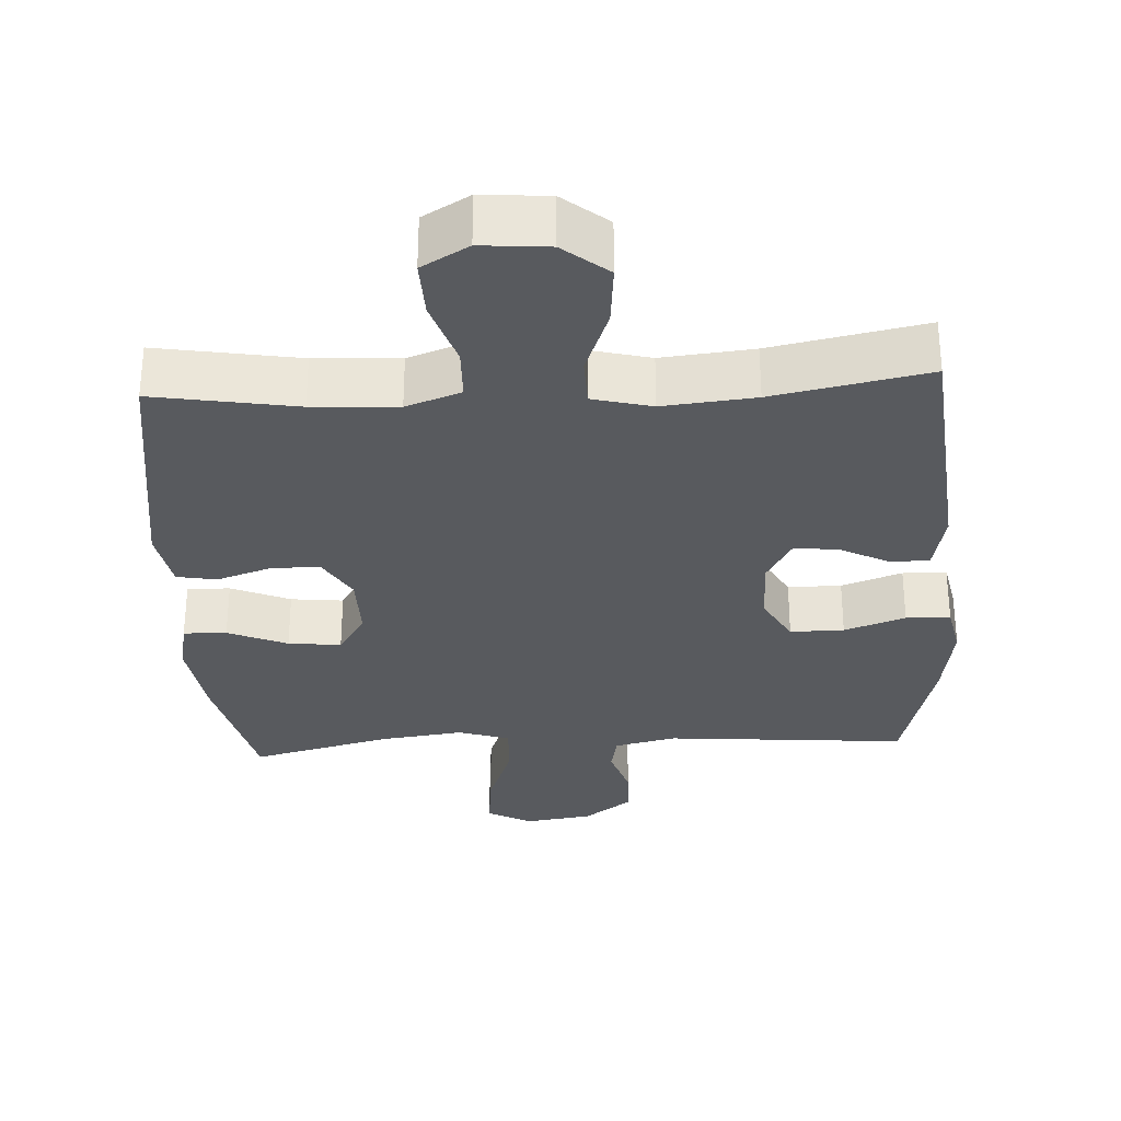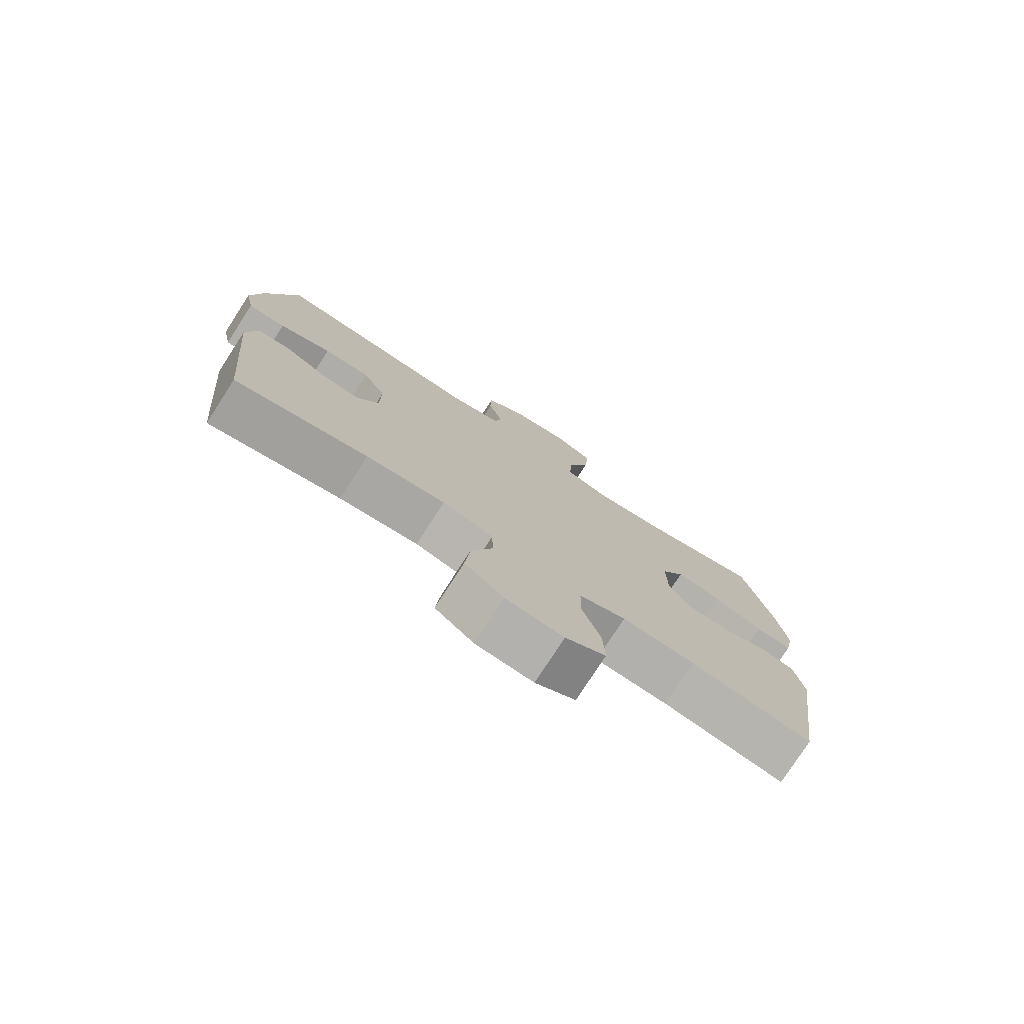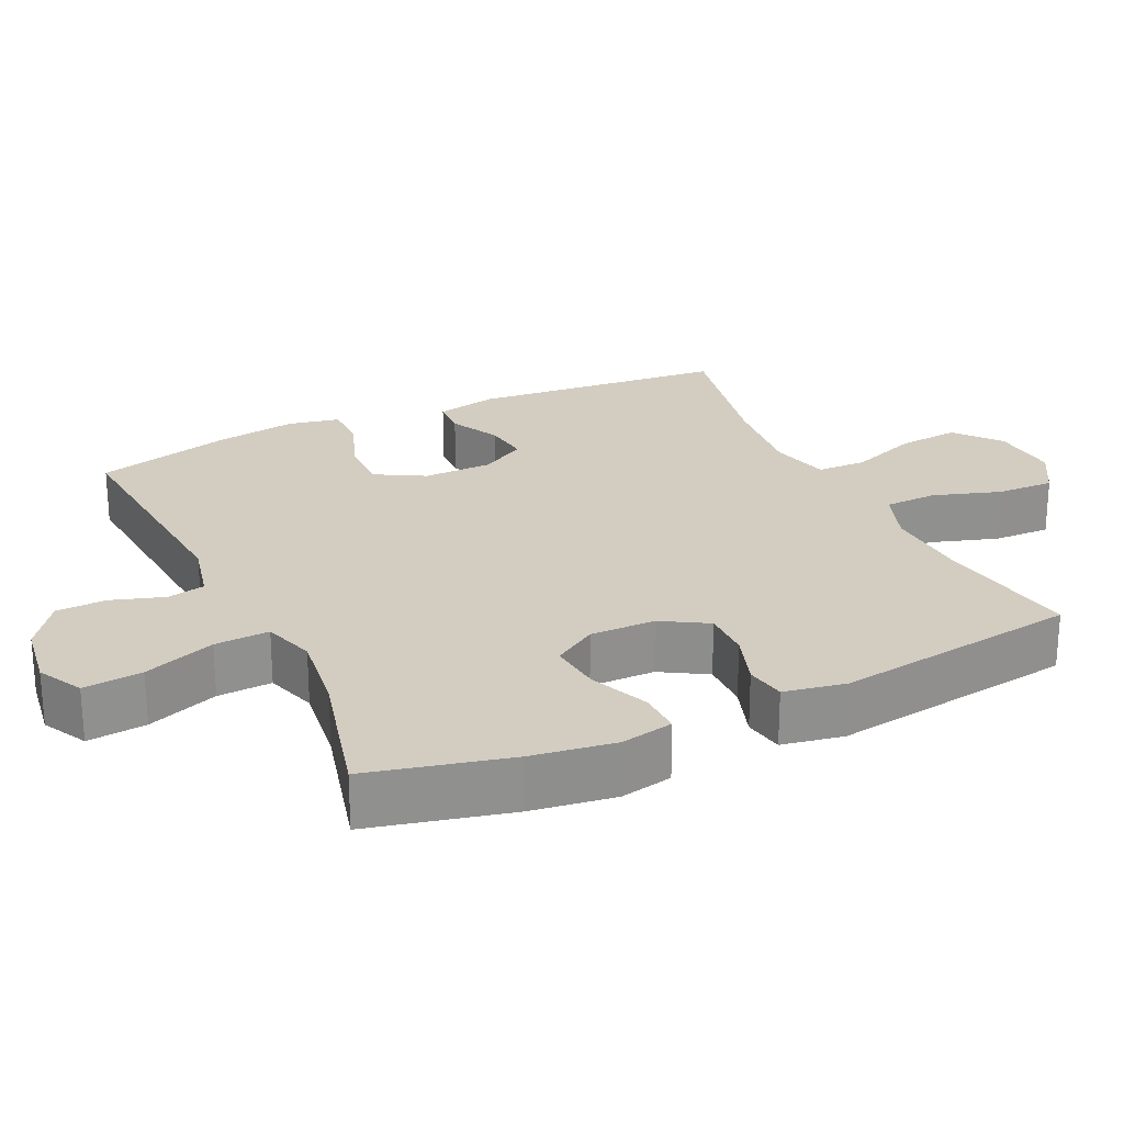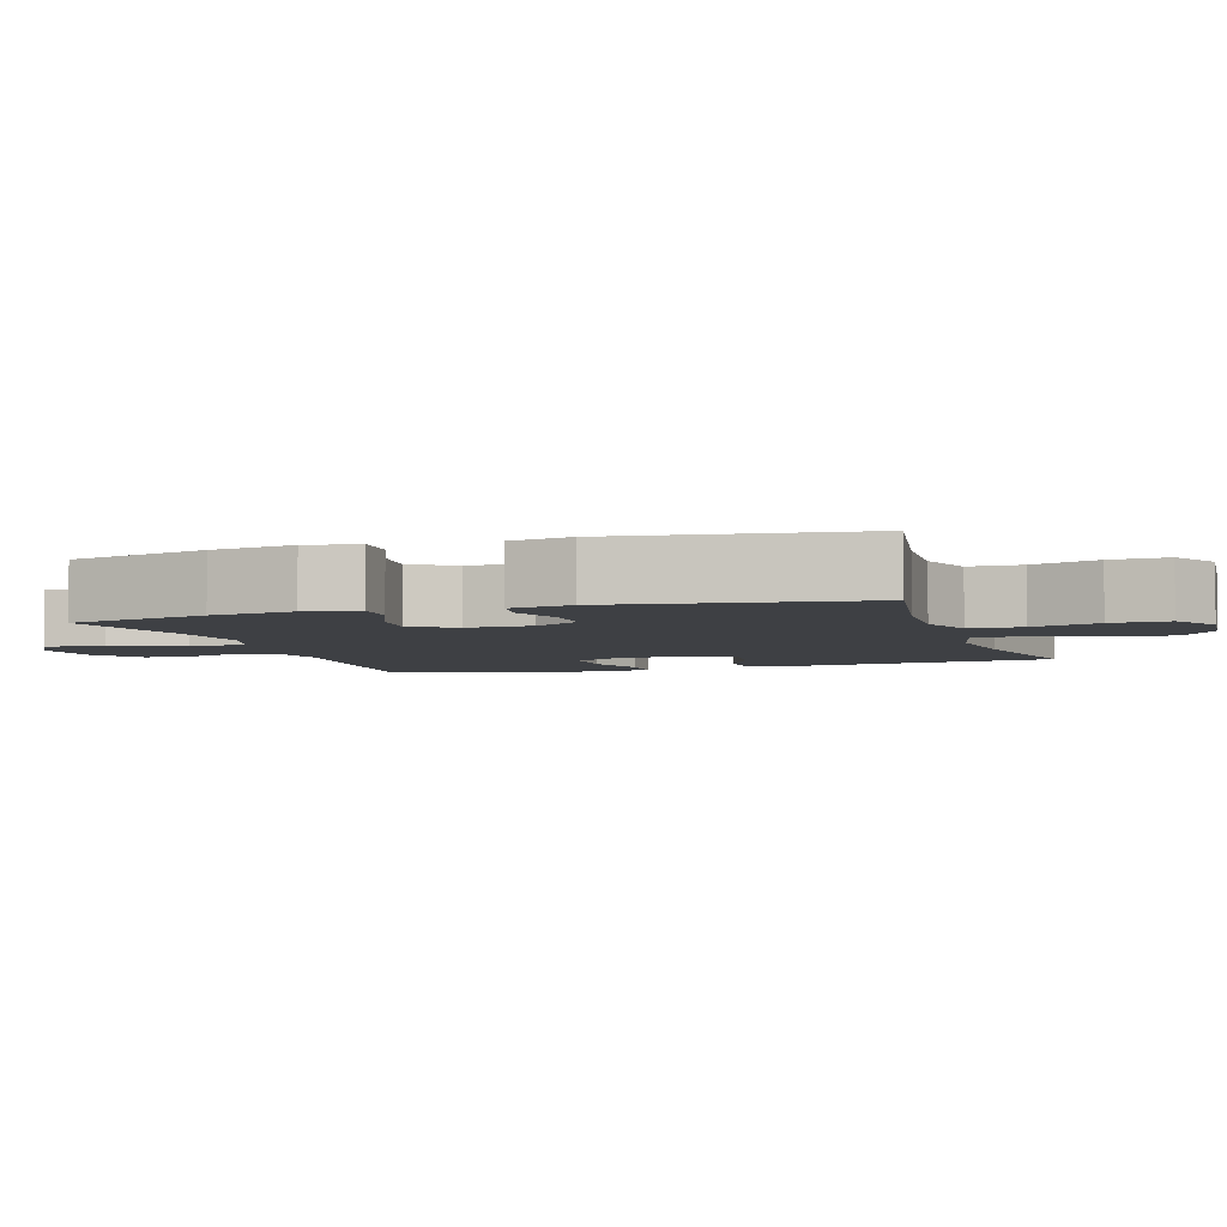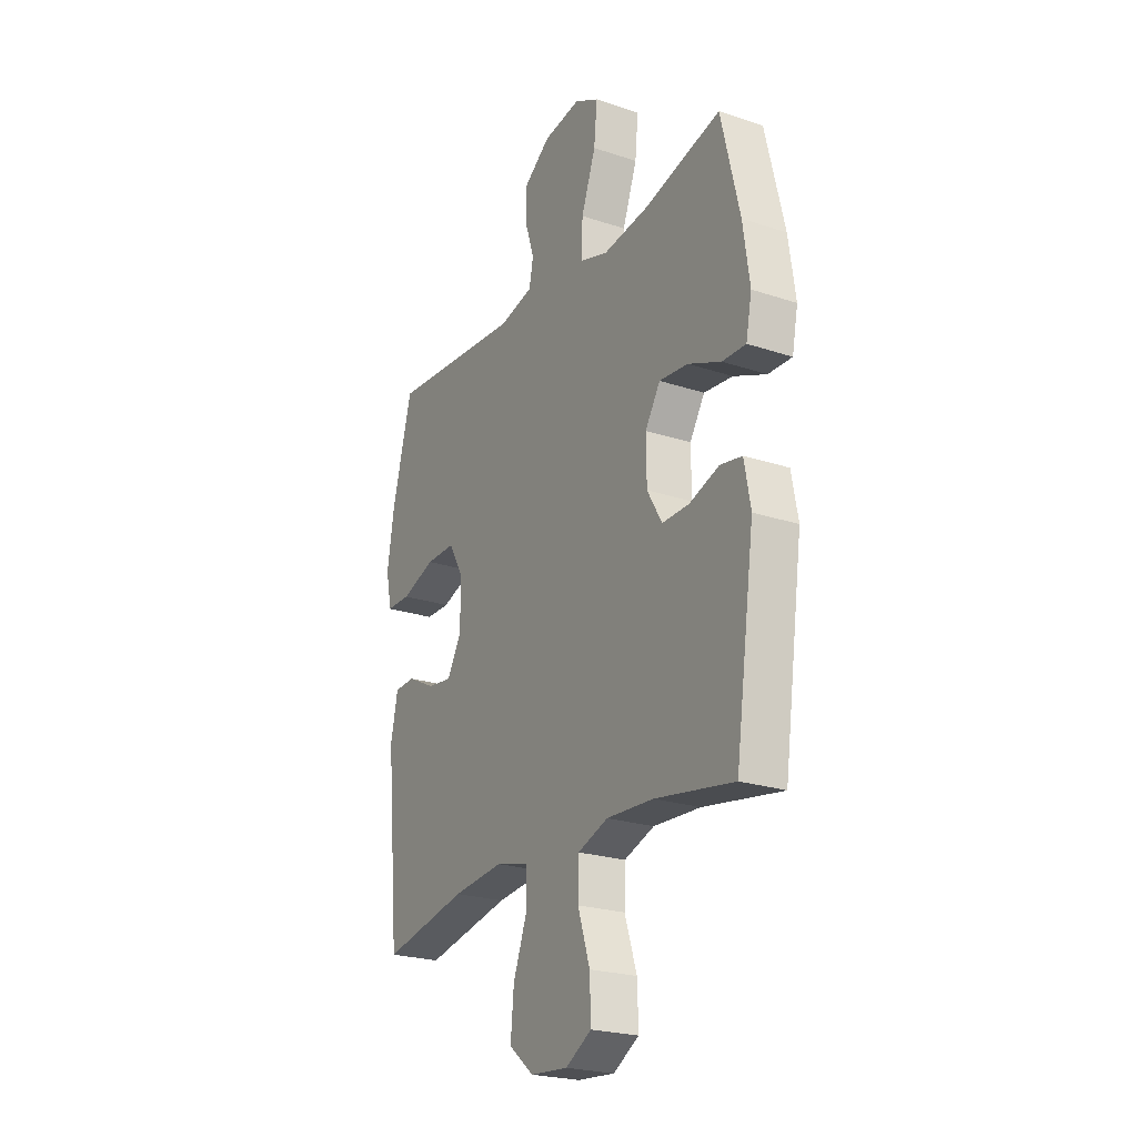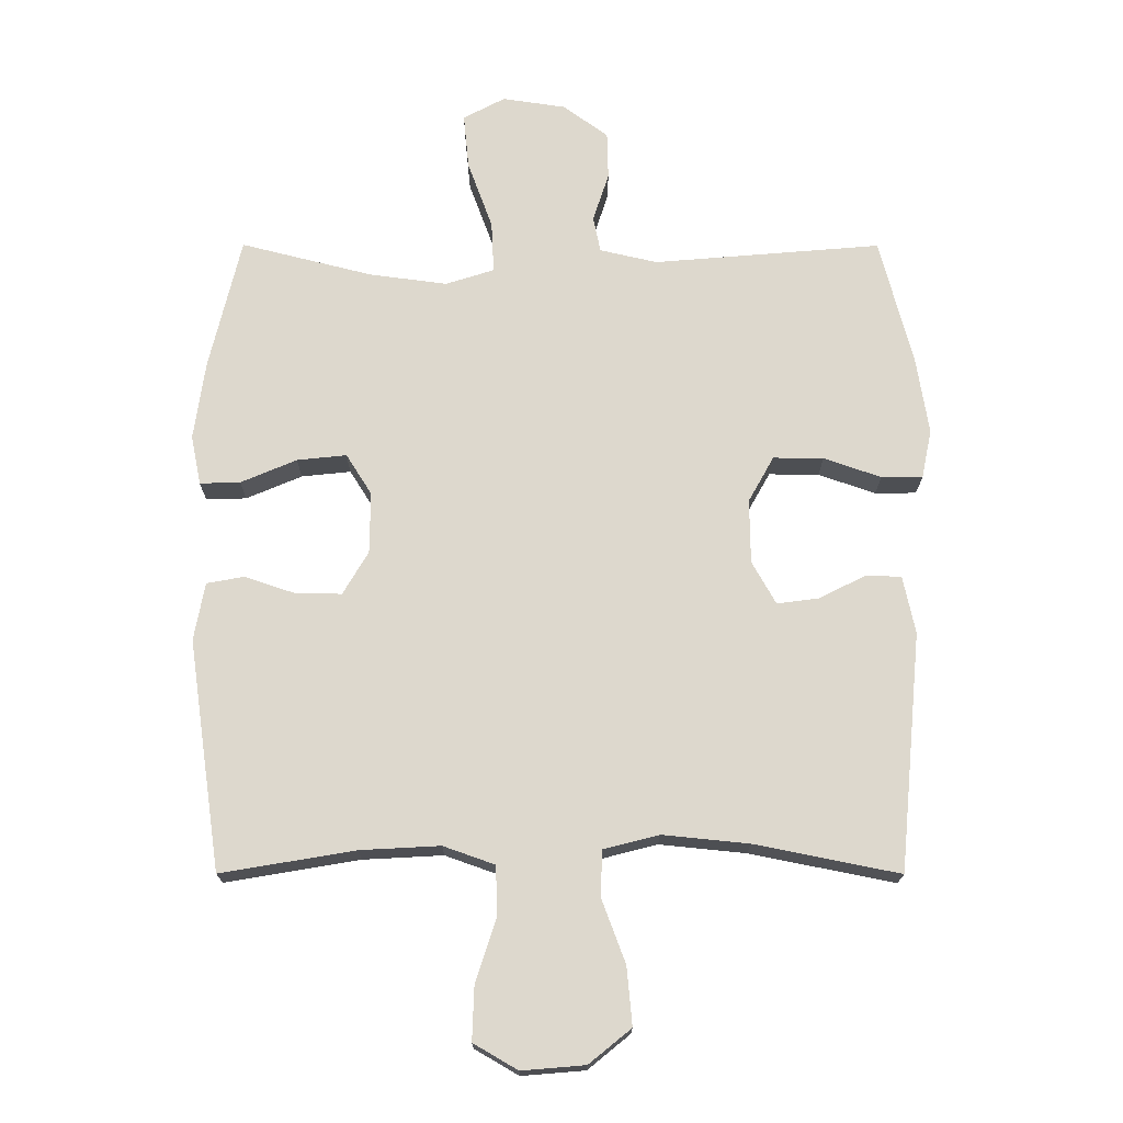
<metadata>
{"format":"obj","ext":"obj","renderer":"f3d","projection":"perspective","resolution":1024,"background":"white","views":[{"elev":-31.1,"azim":-176.9,"up":"+Y"},{"elev":-77.5,"azim":-32.9,"up":"+Z"},{"elev":24.8,"azim":64.8,"up":"+Y"},{"elev":-4.7,"azim":107.9,"up":"+Y"},{"elev":-23.3,"azim":60.6,"up":"+Z"},{"elev":-17.6,"azim":179.8,"up":"+Z"}]}
</metadata>
<code>
o path358
v 0.2949 0.0375 0.4502
v 0.1756 0.0375 0.4346
v 0.1013 0.0375 0.4582
v 0.105 0.0375 0.5371
v 0.1429 0.0375 0.6403
v 0.1512 0.0375 0.7255
v 0.08725 0.0375 0.7594
v -0.009445 0.0375 0.7451
v -0.07867 0.0375 0.6949
v -0.0805 0.0375 0.6224
v -0.05615 0.0375 0.5478
v -0.06714 0.0375 0.4927
v -0.1557 0.0375 0.4723
v -0.505 0.0375 0.5013
v -0.5562 0.0375 0.305
v -0.5747 0.0375 0.1883
v -0.5596 0.0375 0.1137
v -0.496 0.0375 0.113
v -0.4083 0.0375 0.1436
v -0.331 0.0375 0.1443
v -0.292 0.0375 0.07456
v -0.2932 0.0375 -0.02406
v -0.3302 0.0375 -0.08944
v -0.395 0.0375 -0.08098
v -0.4665 0.0375 -0.04441
v -0.5204 0.0375 -0.04703
v -0.5392 0.0375 -0.1352
v -0.505 0.0375 -0.5003
v -0.2827 0.0375 -0.4557
v -0.1501 0.0375 -0.4424
v -0.06483 0.0375 -0.4641
v -0.06303 0.0375 -0.5354
v -0.09919 0.0375 -0.6325
v -0.1073 0.0375 -0.7215
v -0.04259 0.0375 -0.774
v 0.05446 0.0375 -0.7821
v 0.1221 0.0375 -0.7428
v 0.1193 0.0375 -0.6599
v 0.08772 0.0375 -0.5627
v 0.0898 0.0375 -0.4871
v 0.1687 0.0375 -0.459
v 0.2913 0.0375 -0.4655
v 0.4969 0.0375 -0.5003
v 0.5474 0.0375 -0.1474
v 0.5309 0.0375 -0.05826
v 0.4737 0.0375 -0.04794
v 0.3957 0.0375 -0.07407
v 0.3253 0.0375 -0.07486
v 0.2863 0.0375 -0.00871
v 0.2853 0.0375 0.08525
v 0.3245 0.0375 0.1477
v 0.4004 0.0375 0.1396
v 0.4858 0.0375 0.1034
v 0.5479 0.0375 0.1015
v 0.563 0.0375 0.1775
v 0.5456 0.0375 0.298
v 0.4969 0.0375 0.5013
v 0.2949 -0.0375 0.4502
v 0.1756 -0.0375 0.4346
v 0.1013 -0.0375 0.4582
v 0.105 -0.0375 0.5371
v 0.1429 -0.0375 0.6403
v 0.1512 -0.0375 0.7255
v 0.08725 -0.0375 0.7594
v -0.009445 -0.0375 0.7451
v -0.07867 -0.0375 0.6949
v -0.0805 -0.0375 0.6224
v -0.05615 -0.0375 0.5478
v -0.06714 -0.0375 0.4927
v -0.1557 -0.0375 0.4723
v -0.505 -0.0375 0.5013
v -0.5562 -0.0375 0.305
v -0.5747 -0.0375 0.1883
v -0.5596 -0.0375 0.1137
v -0.496 -0.0375 0.113
v -0.4083 -0.0375 0.1436
v -0.331 -0.0375 0.1443
v -0.292 -0.0375 0.07456
v -0.2932 -0.0375 -0.02406
v -0.3302 -0.0375 -0.08944
v -0.395 -0.0375 -0.08098
v -0.4665 -0.0375 -0.04441
v -0.5204 -0.0375 -0.04703
v -0.5392 -0.0375 -0.1352
v -0.505 -0.0375 -0.5003
v -0.2827 -0.0375 -0.4557
v -0.1501 -0.0375 -0.4424
v -0.06483 -0.0375 -0.4641
v -0.06303 -0.0375 -0.5354
v -0.09919 -0.0375 -0.6325
v -0.1073 -0.0375 -0.7215
v -0.04259 -0.0375 -0.774
v 0.05446 -0.0375 -0.7821
v 0.1221 -0.0375 -0.7428
v 0.1193 -0.0375 -0.6599
v 0.08772 -0.0375 -0.5627
v 0.0898 -0.0375 -0.4871
v 0.1687 -0.0375 -0.459
v 0.2913 -0.0375 -0.4655
v 0.4969 -0.0375 -0.5003
v 0.5474 -0.0375 -0.1474
v 0.5309 -0.0375 -0.05826
v 0.4737 -0.0375 -0.04794
v 0.3957 -0.0375 -0.07407
v 0.3253 -0.0375 -0.07486
v 0.2863 -0.0375 -0.00871
v 0.2853 -0.0375 0.08525
v 0.3245 -0.0375 0.1477
v 0.4004 -0.0375 0.1396
v 0.4858 -0.0375 0.1034
v 0.5479 -0.0375 0.1015
v 0.563 -0.0375 0.1775
v 0.5456 -0.0375 0.298
v 0.4969 -0.0375 0.5013
v 0.1512 0.0375 0.7255
v 0.1512 0.0375 0.7255
v 0.08725 0.0375 0.7594
v -0.009445 0.0375 0.7451
v -0.07867 0.0375 0.6949
v 0.1429 0.0375 0.6403
v -0.0805 0.0375 0.6224
v 0.105 0.0375 0.5371
v -0.05615 0.0375 0.5478
v -0.06714 0.0375 0.4927
v -0.06714 0.0375 0.4927
v 0.1013 0.0375 0.4582
v 0.1013 0.0375 0.4582
v -0.1557 0.0375 0.4723
v 0.4969 0.0375 0.5013
v 0.4969 0.0375 0.5013
v 0.2949 0.0375 0.4502
v -0.505 0.0375 0.5013
v -0.505 0.0375 0.5013
v 0.1756 0.0375 0.4346
v -0.5562 0.0375 0.305
v 0.5456 0.0375 0.298
v -0.5747 0.0375 0.1883
v 0.563 0.0375 0.1775
v -0.5596 0.0375 0.1137
v -0.5596 0.0375 0.1137
v 0.5479 0.0375 0.1015
v 0.5479 0.0375 0.1015
v 0.3245 0.0375 0.1477
v 0.3245 0.0375 0.1477
v 0.4004 0.0375 0.1396
v -0.4083 0.0375 0.1436
v -0.331 0.0375 0.1443
v -0.331 0.0375 0.1443
v 0.2853 0.0375 0.08525
v -0.292 0.0375 0.07456
v -0.496 0.0375 0.113
v 0.4858 0.0375 0.1034
v 0.2863 0.0375 -0.00871
v -0.2932 0.0375 -0.02406
v 0.3253 0.0375 -0.07486
v -0.3302 0.0375 -0.08944
v -0.3302 0.0375 -0.08944
v -0.395 0.0375 -0.08098
v -0.4665 0.0375 -0.04441
v -0.5204 0.0375 -0.04703
v -0.5204 0.0375 -0.04703
v -0.5392 0.0375 -0.1352
v 0.5309 0.0375 -0.05826
v 0.5309 0.0375 -0.05826
v 0.4737 0.0375 -0.04794
v 0.3957 0.0375 -0.07407
v 0.5474 0.0375 -0.1474
v 0.4969 0.0375 -0.5003
v 0.4969 0.0375 -0.5003
v 0.1687 0.0375 -0.459
v 0.2913 0.0375 -0.4655
v -0.1501 0.0375 -0.4424
v -0.06483 0.0375 -0.4641
v -0.06483 0.0375 -0.4641
v -0.2827 0.0375 -0.4557
v 0.0898 0.0375 -0.4871
v 0.0898 0.0375 -0.4871
v -0.06303 0.0375 -0.5354
v -0.505 0.0375 -0.5003
v -0.505 0.0375 -0.5003
v 0.08772 0.0375 -0.5627
v -0.09919 0.0375 -0.6325
v 0.1193 0.0375 -0.6599
v -0.1073 0.0375 -0.7215
v 0.1221 0.0375 -0.7428
v 0.1221 0.0375 -0.7428
v -0.04259 0.0375 -0.774
v 0.05446 0.0375 -0.7821
v 0.1512 -0.0375 0.7255
v 0.1512 -0.0375 0.7255
v 0.08725 -0.0375 0.7594
v -0.009445 -0.0375 0.7451
v -0.07867 -0.0375 0.6949
v 0.1429 -0.0375 0.6403
v -0.0805 -0.0375 0.6224
v 0.105 -0.0375 0.5371
v -0.05615 -0.0375 0.5478
v -0.06714 -0.0375 0.4927
v -0.06714 -0.0375 0.4927
v 0.1013 -0.0375 0.4582
v 0.1013 -0.0375 0.4582
v -0.1557 -0.0375 0.4723
v 0.4969 -0.0375 0.5013
v 0.4969 -0.0375 0.5013
v 0.2949 -0.0375 0.4502
v -0.505 -0.0375 0.5013
v -0.505 -0.0375 0.5013
v 0.1756 -0.0375 0.4346
v -0.5562 -0.0375 0.305
v 0.5456 -0.0375 0.298
v -0.5747 -0.0375 0.1883
v 0.563 -0.0375 0.1775
v -0.5596 -0.0375 0.1137
v -0.5596 -0.0375 0.1137
v 0.5479 -0.0375 0.1015
v 0.5479 -0.0375 0.1015
v 0.3245 -0.0375 0.1477
v 0.3245 -0.0375 0.1477
v 0.4004 -0.0375 0.1396
v -0.4083 -0.0375 0.1436
v -0.331 -0.0375 0.1443
v -0.331 -0.0375 0.1443
v 0.2853 -0.0375 0.08525
v -0.292 -0.0375 0.07456
v -0.496 -0.0375 0.113
v 0.4858 -0.0375 0.1034
v 0.2863 -0.0375 -0.00871
v -0.2932 -0.0375 -0.02406
v 0.3253 -0.0375 -0.07486
v -0.3302 -0.0375 -0.08944
v -0.3302 -0.0375 -0.08944
v -0.395 -0.0375 -0.08098
v -0.4665 -0.0375 -0.04441
v -0.5204 -0.0375 -0.04703
v -0.5204 -0.0375 -0.04703
v -0.5392 -0.0375 -0.1352
v 0.5309 -0.0375 -0.05826
v 0.5309 -0.0375 -0.05826
v 0.4737 -0.0375 -0.04794
v 0.3957 -0.0375 -0.07407
v 0.5474 -0.0375 -0.1474
v 0.4969 -0.0375 -0.5003
v 0.4969 -0.0375 -0.5003
v 0.1687 -0.0375 -0.459
v 0.2913 -0.0375 -0.4655
v -0.1501 -0.0375 -0.4424
v -0.06483 -0.0375 -0.4641
v -0.06483 -0.0375 -0.4641
v -0.2827 -0.0375 -0.4557
v 0.0898 -0.0375 -0.4871
v 0.0898 -0.0375 -0.4871
v -0.06303 -0.0375 -0.5354
v -0.505 -0.0375 -0.5003
v -0.505 -0.0375 -0.5003
v 0.08772 -0.0375 -0.5627
v -0.09919 -0.0375 -0.6325
v 0.1193 -0.0375 -0.6599
v -0.1073 -0.0375 -0.7215
v 0.1221 -0.0375 -0.7428
v 0.1221 -0.0375 -0.7428
v -0.04259 -0.0375 -0.774
v 0.05446 -0.0375 -0.7821
f 223 224 227
f 227 244 229
f 245 229 244
f 255 256 257
f 210 219 212
f 189 191 194
f 253 249 236
f 212 226 215
f 195 197 196
f 261 262 257
f 224 202 221
f 205 210 203
f 202 224 198
f 234 236 233
f 208 223 217
f 193 195 192
f 200 224 223
f 250 252 255
f 257 256 261
f 241 245 242
f 240 229 245
f 194 192 195
f 241 240 245
f 249 230 232
f 227 224 228
f 219 226 212
f 244 227 247
f 191 192 194
f 196 198 200
f 247 228 246
f 205 217 210
f 249 232 236
f 246 230 249
f 209 221 206
f 257 262 259
f 194 195 196
f 233 236 232
f 200 223 208
f 244 247 250
f 256 255 252
f 208 217 205
f 220 221 209
f 239 241 237
f 220 211 225
f 246 228 230
f 211 220 209
f 240 241 239
f 225 211 213
f 228 247 227
f 197 198 196
f 247 252 250
f 261 256 258
f 210 217 219
f 198 224 200
f 206 221 202
f 116 7 64 190
f 7 8 65 64
f 8 9 66 65
f 5 6 63 62
f 9 10 67 66
f 4 5 62 61
f 10 11 68 67
f 11 125 199 68
f 127 4 61 201
f 12 13 70 69
f 130 1 58 204
f 13 133 207 70
f 2 3 60 59
f 1 2 59 58
f 14 15 72 71
f 56 57 114 113
f 15 16 73 72
f 55 56 113 112
f 16 140 214 73
f 142 55 112 216
f 144 52 109 218
f 19 148 222 76
f 50 51 108 107
f 20 21 78 77
f 18 19 76 75
f 17 18 75 74
f 53 54 111 110
f 52 53 110 109
f 49 50 107 106
f 21 22 79 78
f 48 49 106 105
f 22 157 231 79
f 24 25 82 81
f 25 161 235 82
f 26 27 84 83
f 164 46 103 238
f 46 47 104 103
f 44 45 102 101
f 47 48 105 104
f 23 24 81 80
f 169 44 101 243
f 41 42 99 98
f 30 174 248 87
f 29 30 87 86
f 177 41 98 251
f 31 32 89 88
f 180 29 86 254
f 27 28 85 84
f 42 43 100 99
f 39 40 97 96
f 32 33 90 89
f 38 39 96 95
f 33 34 91 90
f 186 38 95 260
f 34 35 92 91
f 36 37 94 93
f 35 36 93 92
f 149 153 150
f 153 155 170
f 171 170 155
f 181 183 182
f 136 138 145
f 115 120 117
f 179 162 175
f 138 141 152
f 121 122 123
f 187 183 188
f 150 147 128
f 131 129 136
f 128 124 150
f 160 159 162
f 134 143 149
f 119 118 121
f 126 149 150
f 176 181 178
f 183 187 182
f 167 168 171
f 166 171 155
f 120 121 118
f 167 171 166
f 175 158 156
f 153 154 150
f 145 138 152
f 170 173 153
f 117 120 118
f 122 126 124
f 173 172 154
f 131 136 143
f 175 162 158
f 172 175 156
f 135 132 147
f 183 185 188
f 120 122 121
f 159 158 162
f 126 134 149
f 170 176 173
f 182 178 181
f 134 131 143
f 146 135 147
f 165 163 167
f 146 151 137
f 172 156 154
f 137 135 146
f 166 165 167
f 151 139 137
f 154 153 173
f 123 122 124
f 173 176 178
f 187 184 182
f 136 145 143
f 124 126 150
f 132 128 147

</code>
